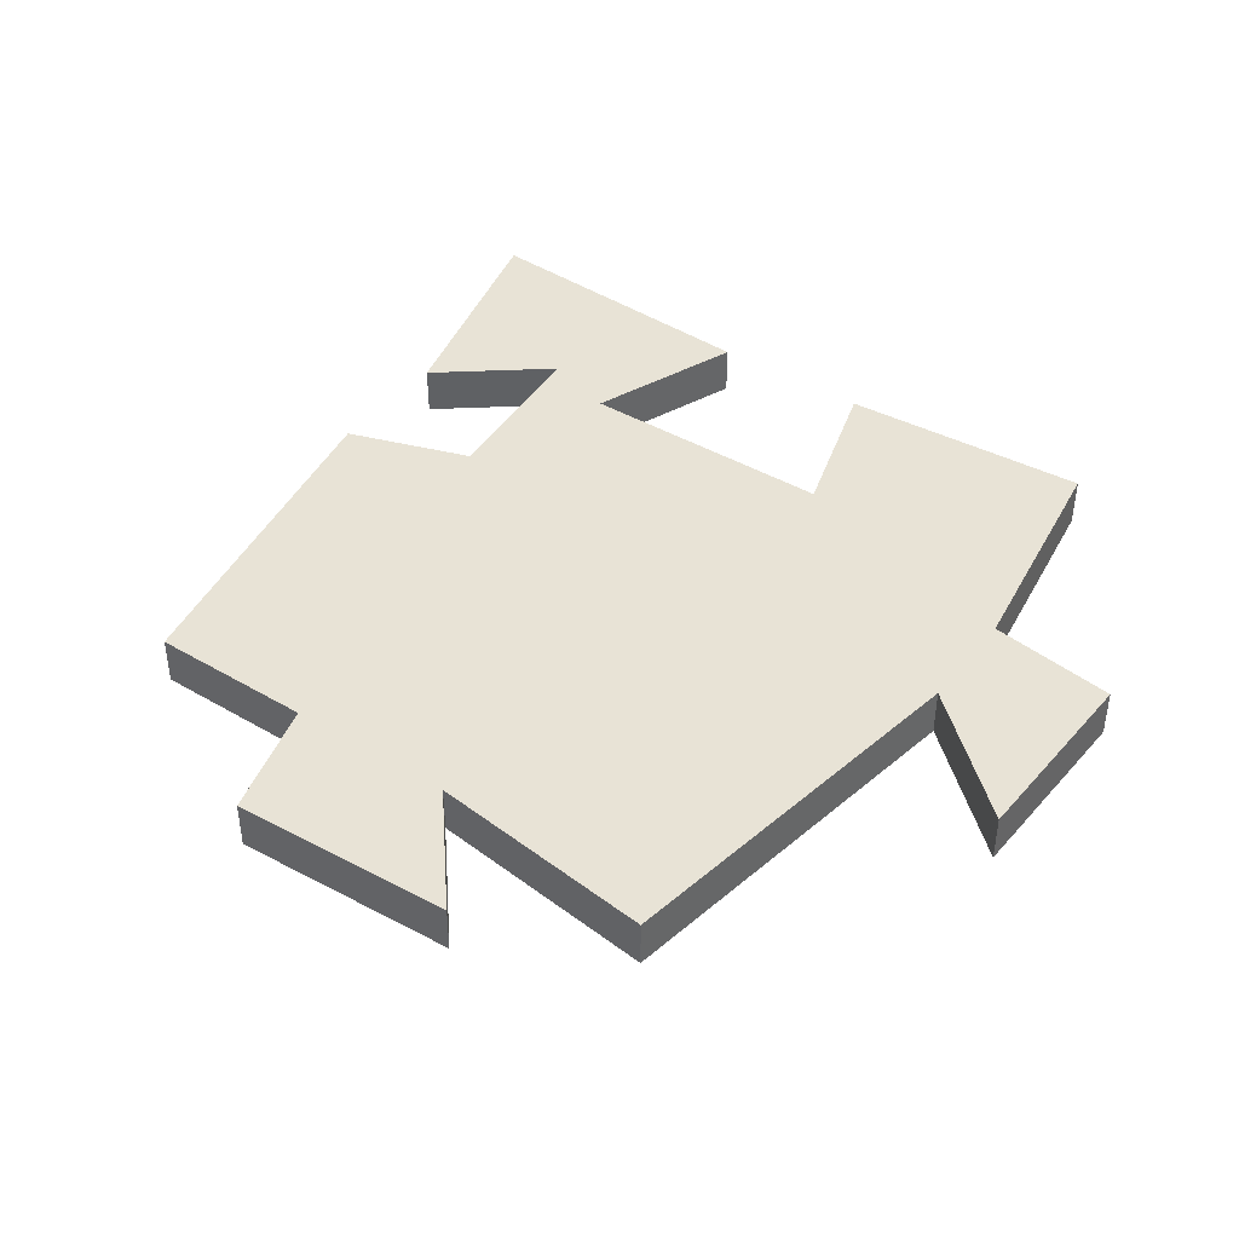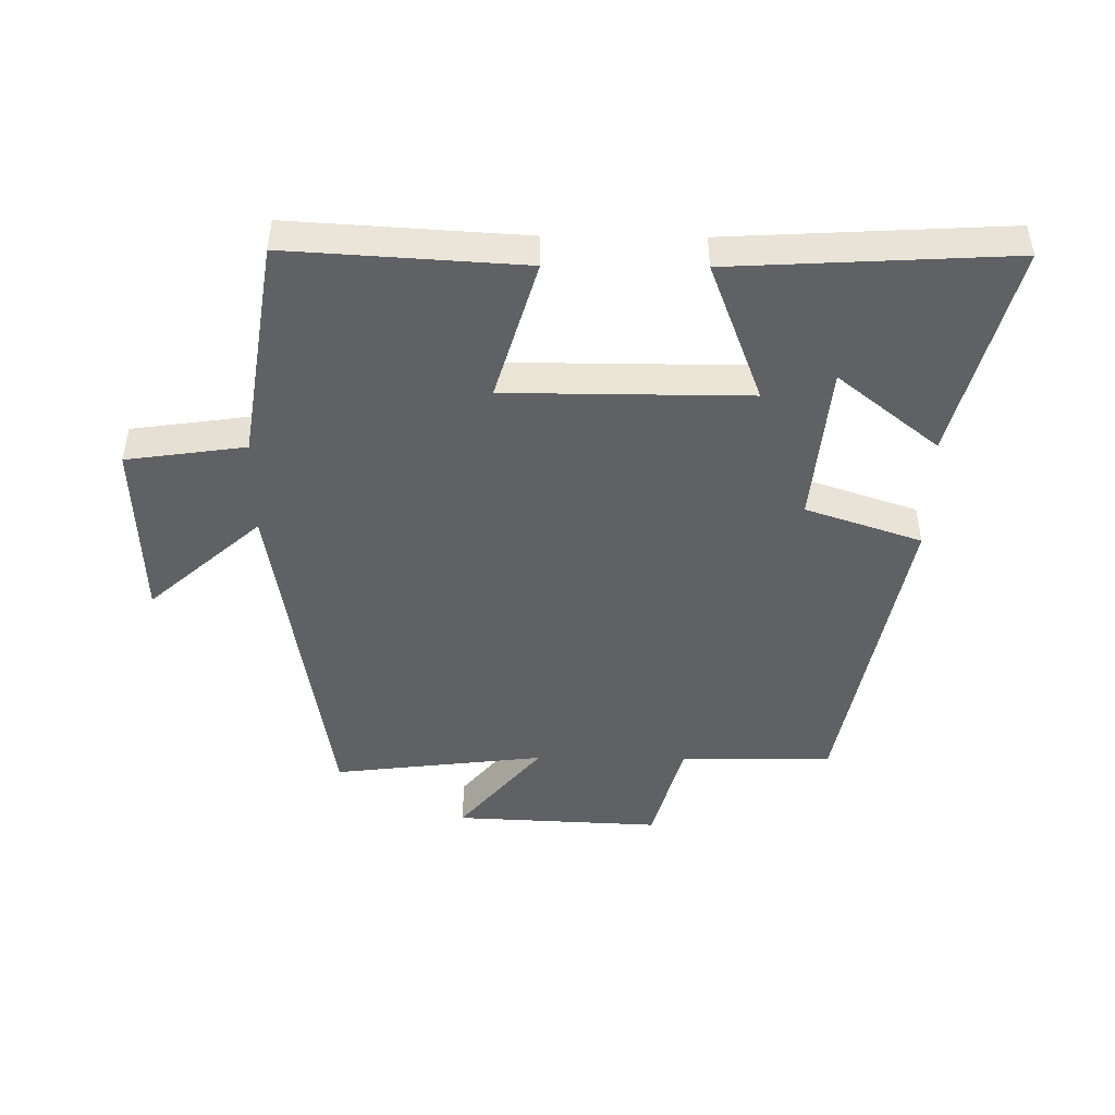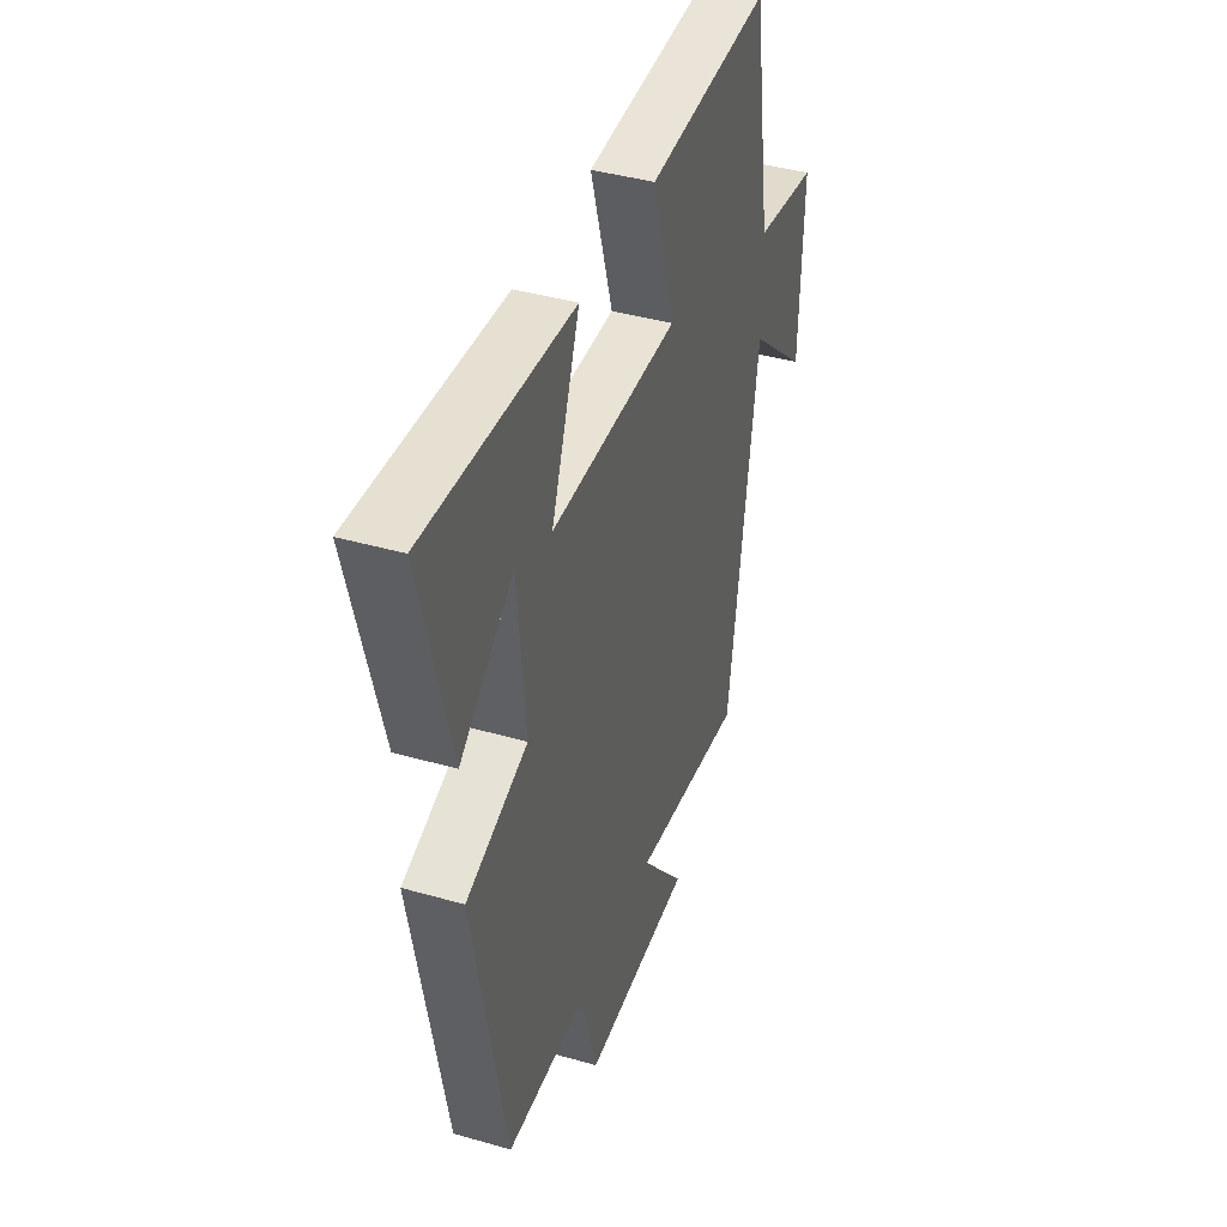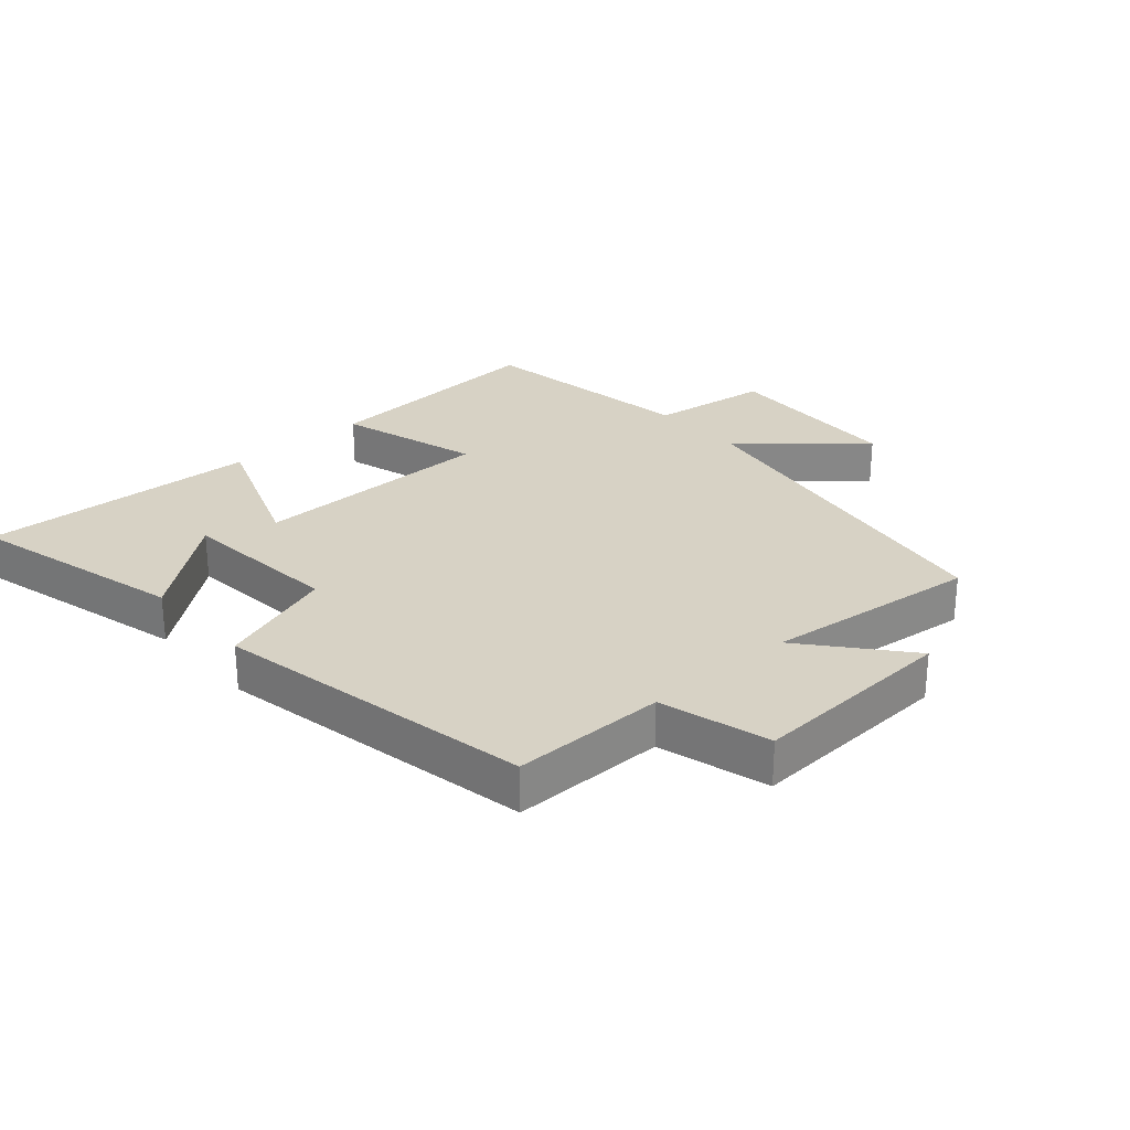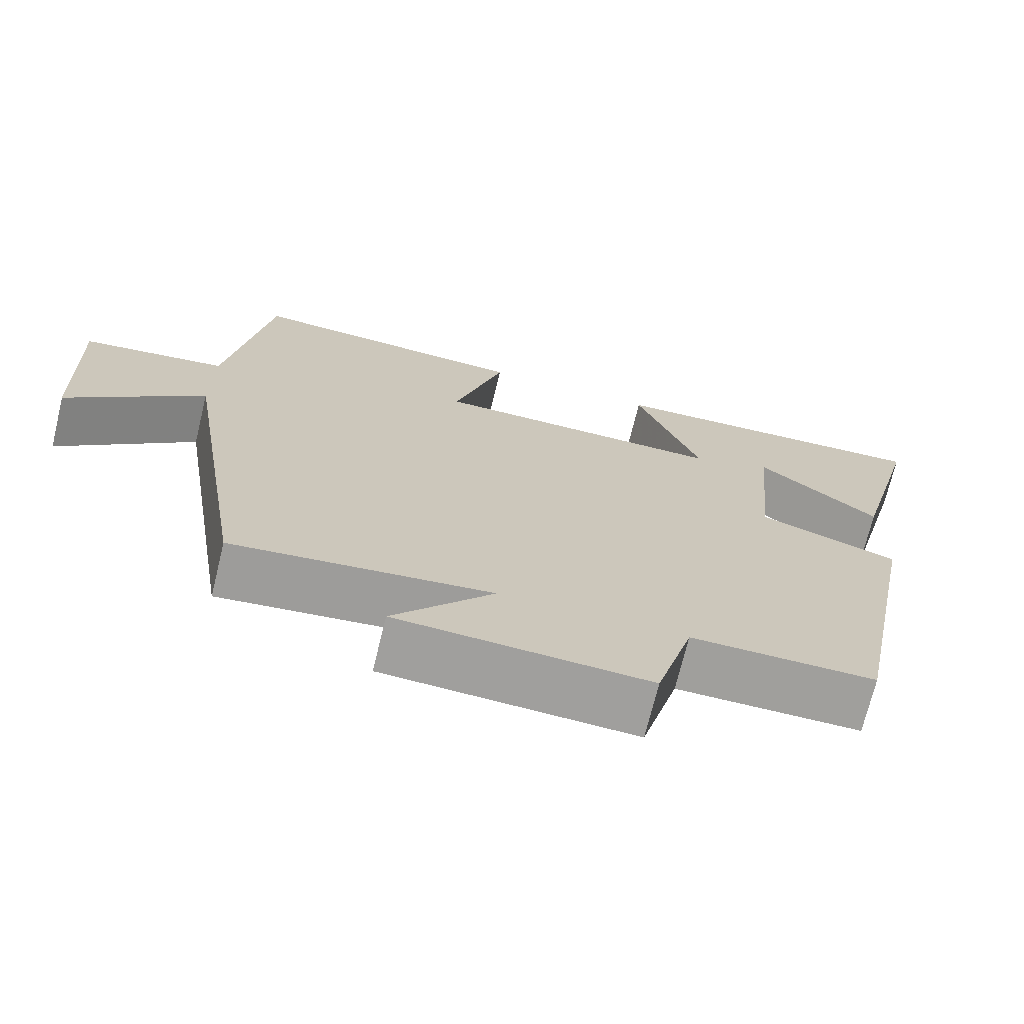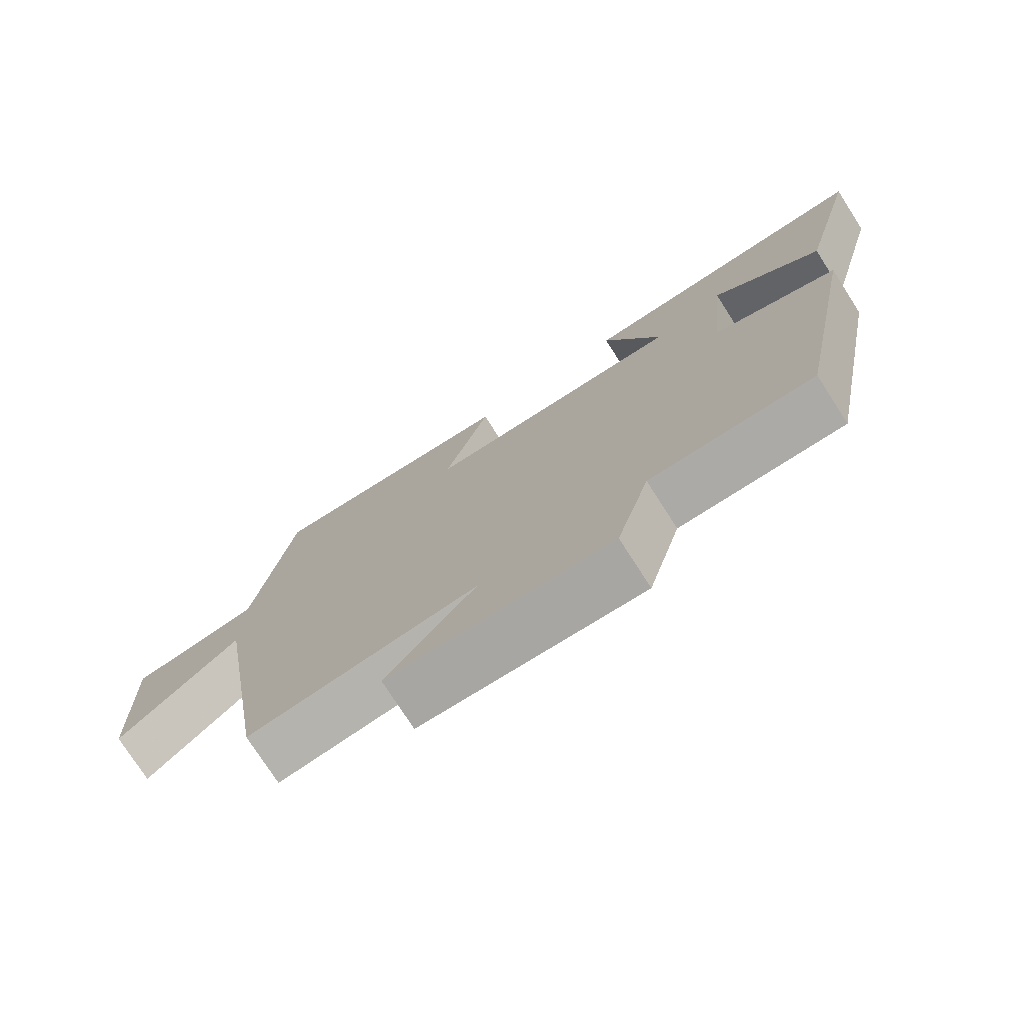
<metadata>
{"format":"obj","ext":"obj","renderer":"f3d","projection":"perspective","resolution":1024,"background":"white","views":[{"elev":41.9,"azim":-144.6,"up":"+Y"},{"elev":-46.7,"azim":-0.5,"up":"+Y"},{"elev":40.8,"azim":109.3,"up":"+Z"},{"elev":27.6,"azim":138.5,"up":"+Y"},{"elev":-71.2,"azim":-13.7,"up":"+Z"},{"elev":-75.9,"azim":32.7,"up":"+Z"}]}
</metadata>
<code>
v -0.411 0.07 -0.539
v -0.5 0.07 0.019
v -0.677 0.07 -0.137
v -0.687 0.07 0.149
v -0.5 0.07 0.175
v -0.445 0.07 0.523
v -0.078 0.07 0.5
v -0.144 0.07 0.279
v 0.236 0.07 0.277
v 0.152 0.07 0.5
v 0.588 0.07 0.523
v 0.5 0.07 0.186
v 0.342 0.07 0.312
v 0.318 0.07 0.06
v 0.5 0.07 -0.002
v 0.404 0.07 -0.5
v 0.165 0.07 -0.5
v 0.117 0.07 -0.672
v -0.207 0.07 -0.656
v -0.077 0.07 -0.5
v -0.411 0 -0.539
v -0.5 0 0.019
v -0.677 0 -0.137
v -0.687 0 0.149
v -0.5 0 0.175
v -0.445 0 0.523
v -0.078 0 0.5
v -0.144 0 0.279
v 0.236 0 0.277
v 0.152 0 0.5
v 0.588 0 0.523
v 0.5 0 0.186
v 0.342 0 0.312
v 0.318 0 0.06
v 0.5 0 -0.002
v 0.404 0 -0.5
v 0.165 0 -0.5
v 0.117 0 -0.672
v -0.207 0 -0.656
v -0.077 0 -0.5
f 17 18 19 20
f 16 17 20
f 15 16 20
f 14 15 20
f 20 1 2
f 14 20 2
f 13 14 2
f 10 11 12 13
f 9 10 13
f 9 13 2
f 8 9 2
f 7 8 2
f 6 7 2
f 5 6 2
f 2 3 4 5
f 40 39 38 37
f 40 37 36
f 40 36 35
f 40 35 34
f 22 21 40
f 22 40 34
f 22 34 33
f 33 32 31 30
f 33 30 29
f 22 33 29
f 22 29 28
f 22 28 27
f 22 27 26
f 22 26 25
f 25 24 23 22
f 1 21 22 2
f 2 22 23 3
f 3 23 24 4
f 4 24 25 5
f 5 25 26 6
f 6 26 27 7
f 7 27 28 8
f 8 28 29 9
f 9 29 30 10
f 10 30 31 11
f 11 31 32 12
f 12 32 33 13
f 13 33 34 14
f 14 34 35 15
f 15 35 36 16
f 16 36 37 17
f 17 37 38 18
f 18 38 39 19
f 19 39 40 20
f 20 40 21 1

</code>
